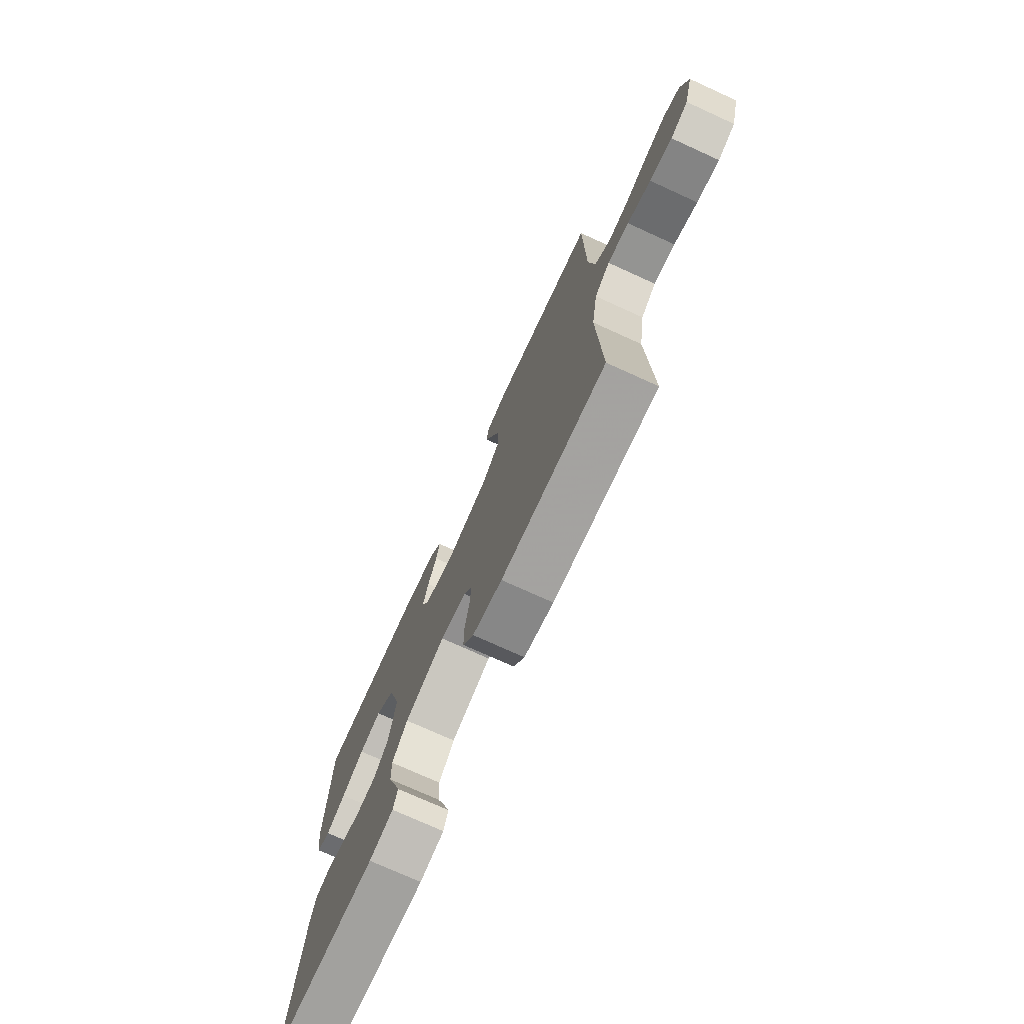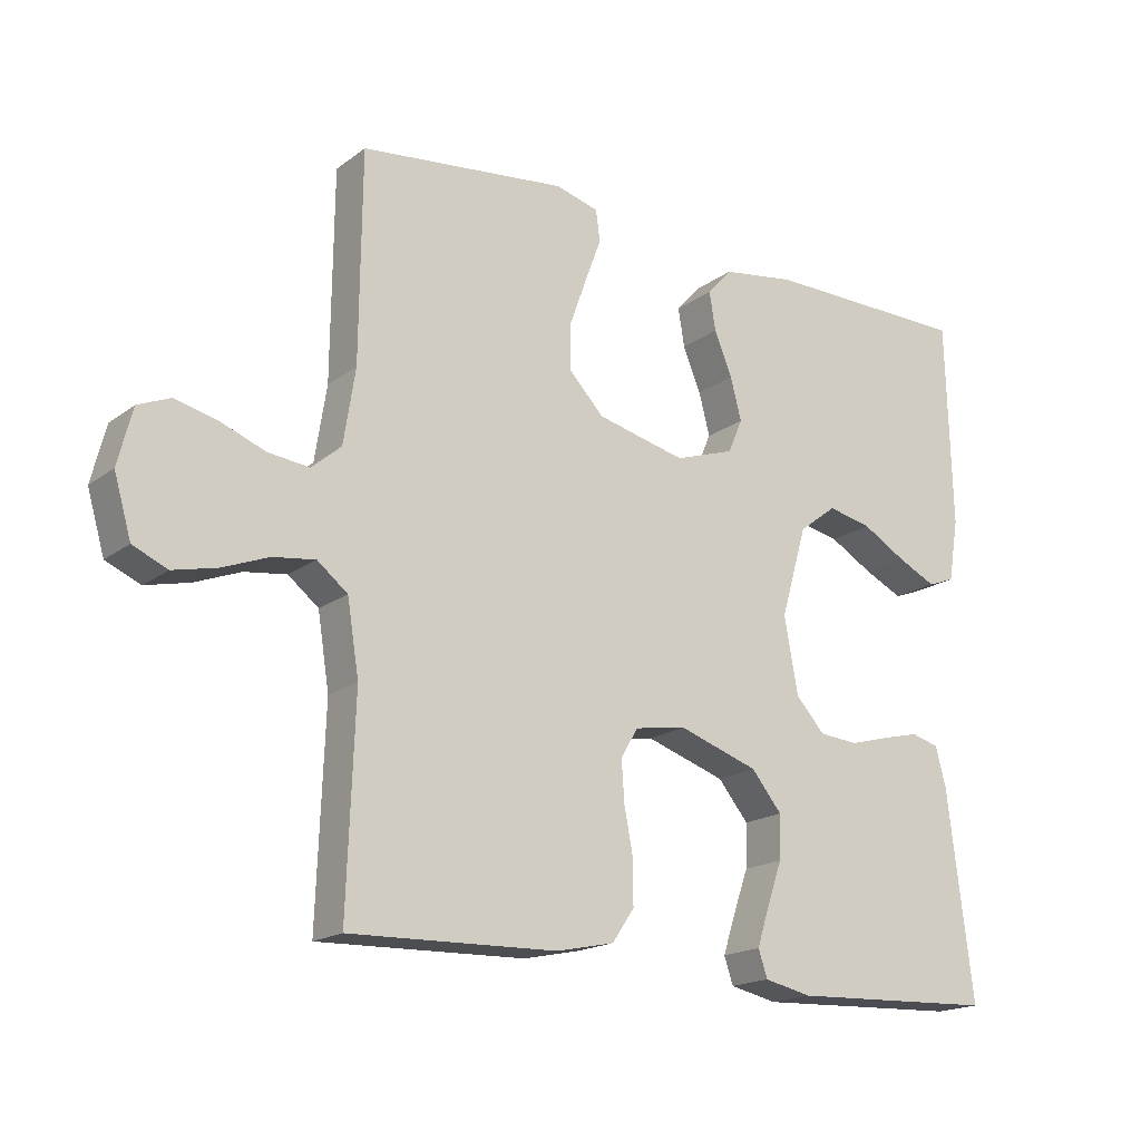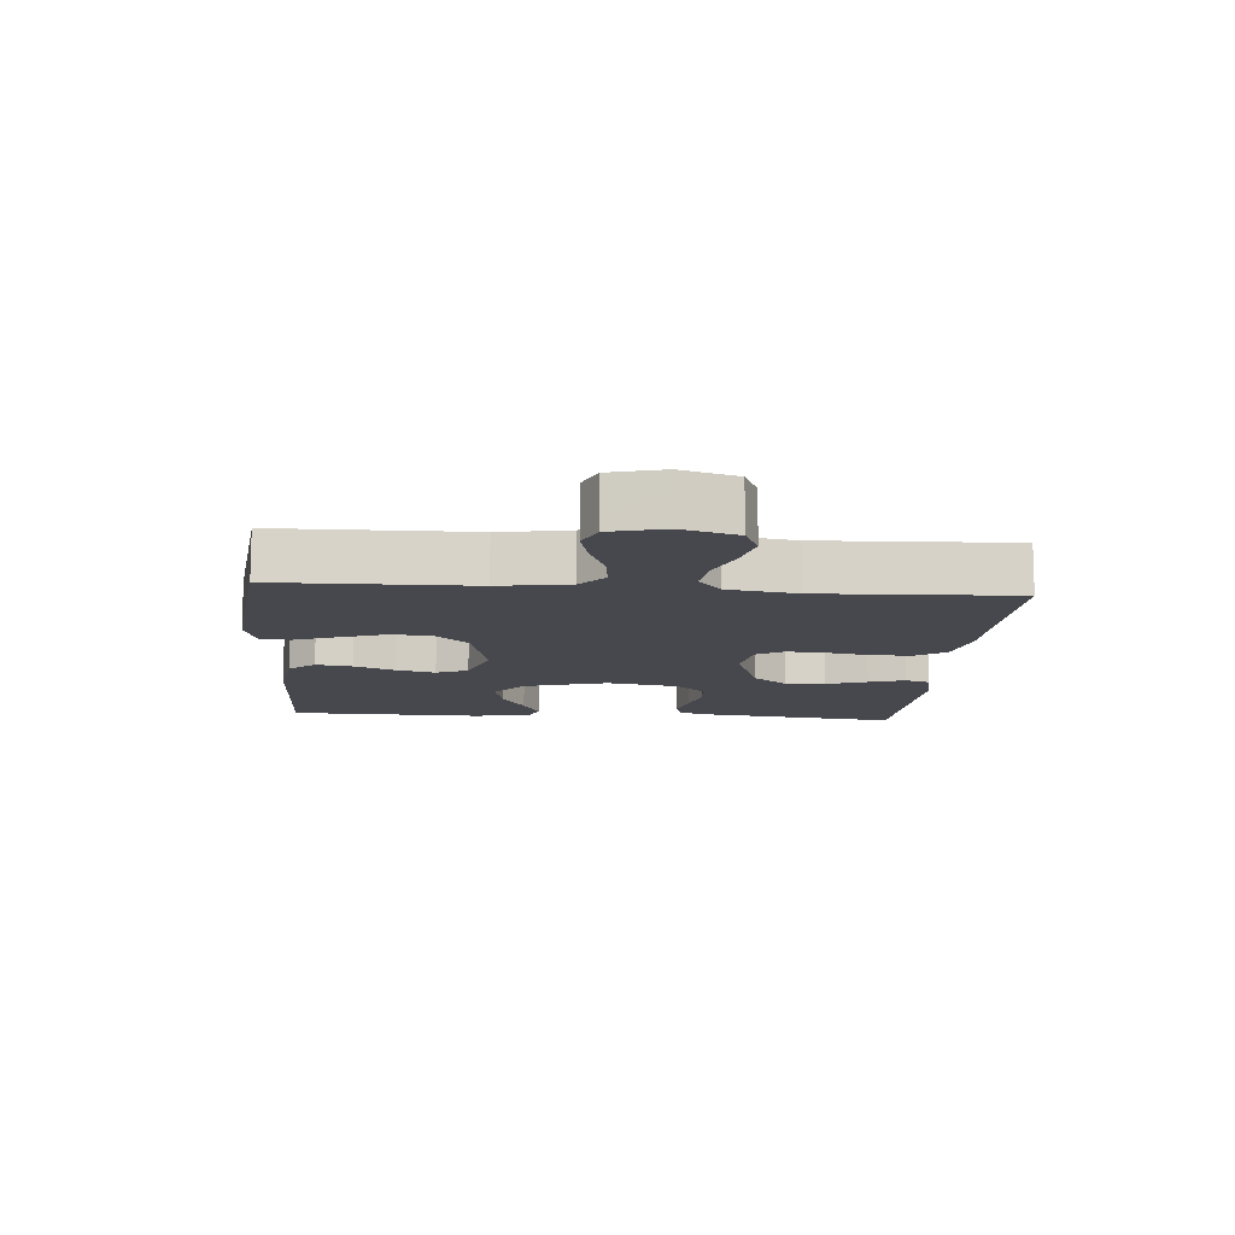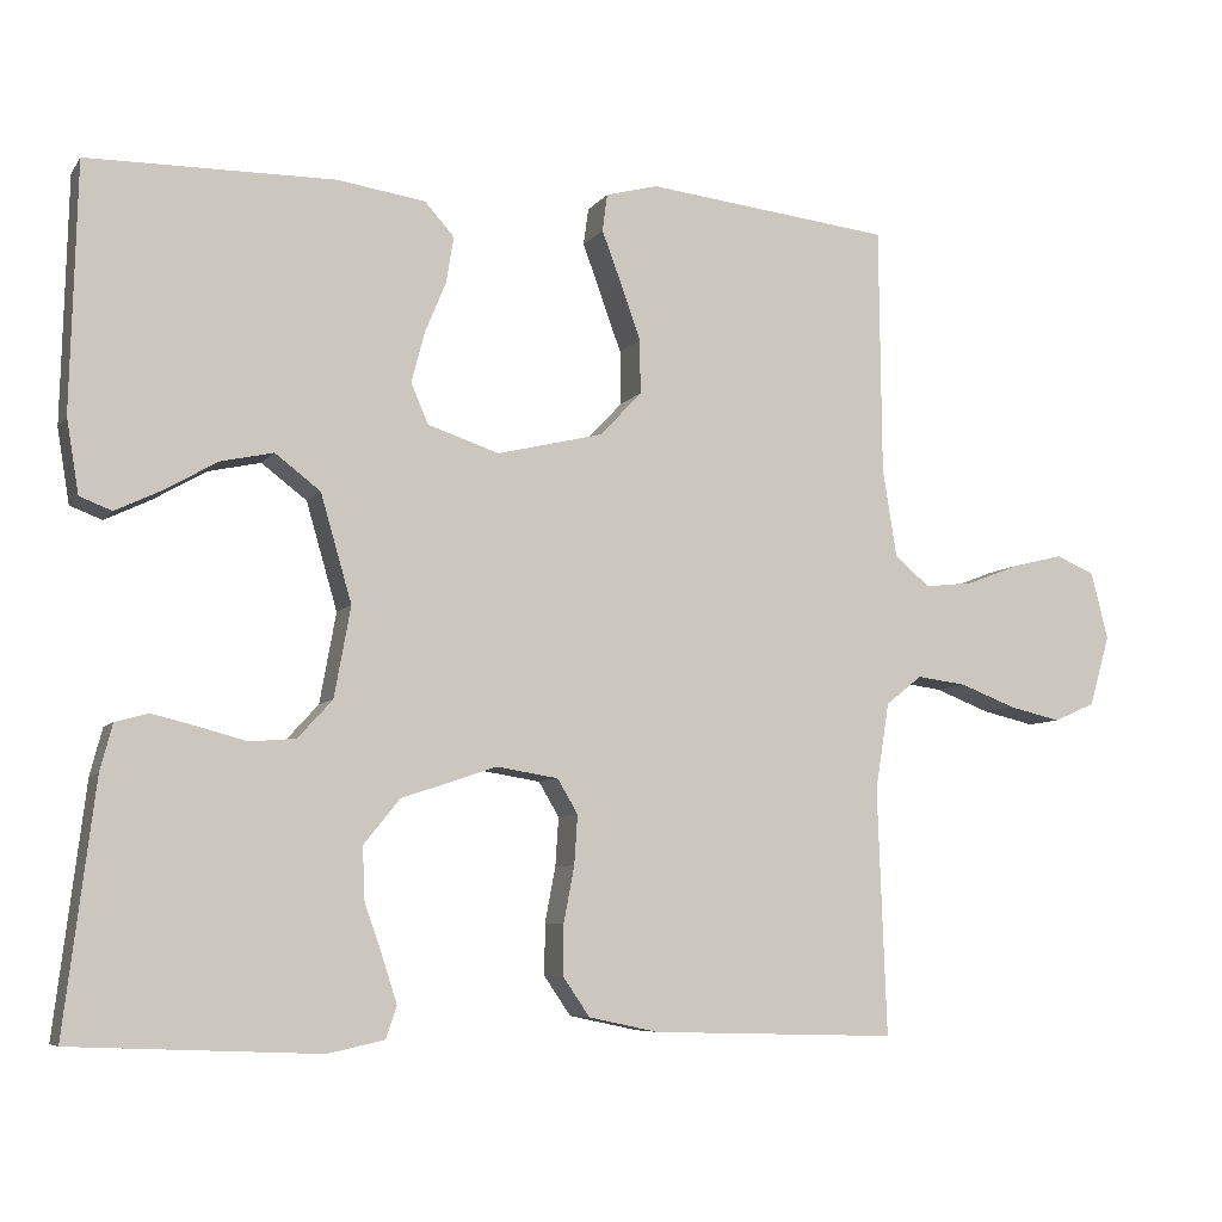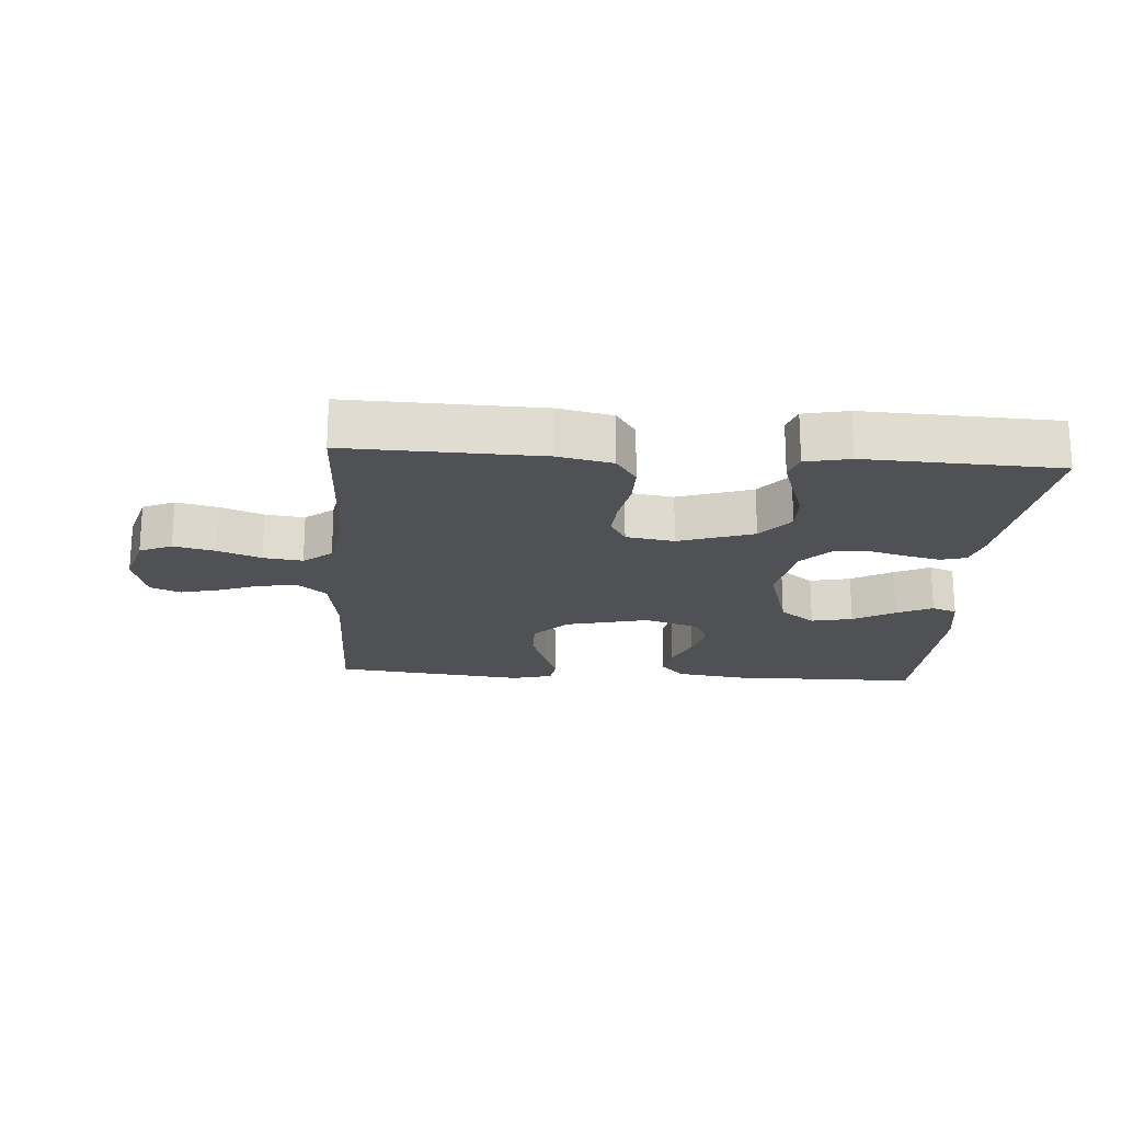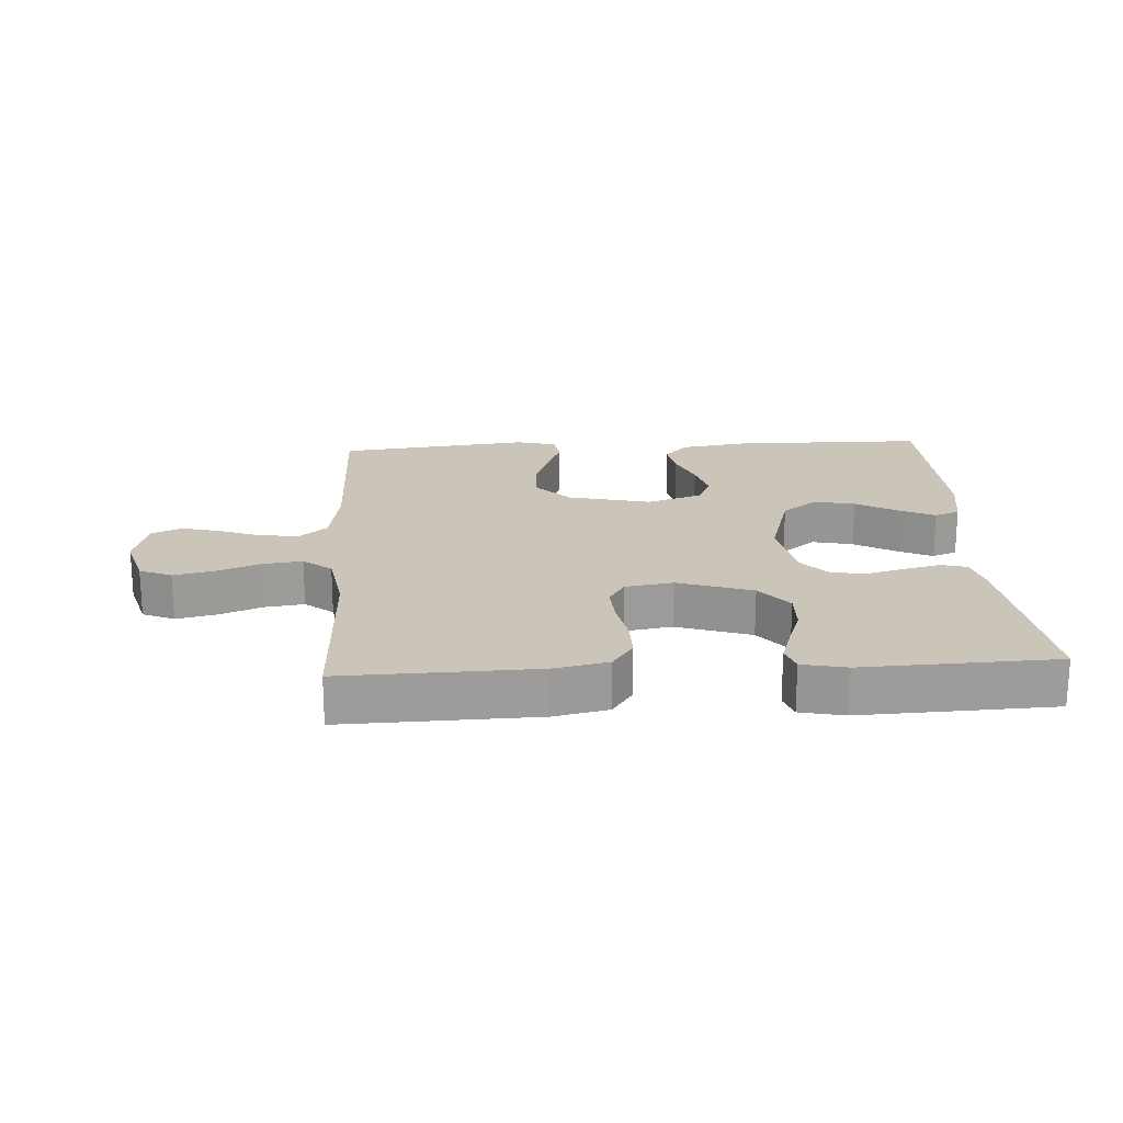
<metadata>
{"format":"obj","ext":"obj","renderer":"f3d","projection":"perspective","resolution":1024,"background":"white","views":[{"elev":-74.2,"azim":65.5,"up":"+Z"},{"elev":-17.9,"azim":144.5,"up":"+Z"},{"elev":-11.8,"azim":85.5,"up":"+Y"},{"elev":-7.0,"azim":-19.8,"up":"+Z"},{"elev":-19.9,"azim":175.9,"up":"+Y"},{"elev":20.3,"azim":176.6,"up":"+Y"}]}
</metadata>
<code>
v -0.5 0.07 0.5
v -0.2 0.07 0.503
v -0.093 0.07 0.487
v -0.057 0.07 0.447
v -0.066 0.07 0.391
v -0.092 0.07 0.328
v -0.108 0.07 0.267
v -0.087 0.07 0.218
v 0 0.07 0.189
v 0.129 0.07 0.22
v 0.18 0.07 0.274
v 0.179 0.07 0.34
v 0.154 0.07 0.41
v 0.131 0.07 0.472
v 0.137 0.07 0.517
v 0.2 0.07 0.534
v 0.5 0.07 0.5
v 0.503 0.07 0.2
v 0.52 0.07 0.092
v 0.563 0.07 0.055
v 0.623 0.07 0.062
v 0.688 0.07 0.087
v 0.749 0.07 0.102
v 0.796 0.07 0.082
v 0.817 0.07 0
v 0.792 0.07 -0.086
v 0.742 0.07 -0.108
v 0.678 0.07 -0.093
v 0.611 0.07 -0.067
v 0.55 0.07 -0.059
v 0.506 0.07 -0.094
v 0.489 0.07 -0.2
v 0.5 0.07 -0.5
v 0.2 0.07 -0.492
v 0.115 0.07 -0.474
v 0.083 0.07 -0.427
v 0.083 0.07 -0.365
v 0.096 0.07 -0.297
v 0.1 0.07 -0.237
v 0.075 0.07 -0.195
v 0 0.07 -0.183
v -0.116 0.07 -0.222
v -0.16 0.07 -0.276
v -0.158 0.07 -0.339
v -0.136 0.07 -0.402
v -0.118 0.07 -0.458
v -0.131 0.07 -0.497
v -0.2 0.07 -0.512
v -0.5 0.07 -0.5
v -0.463 0.07 -0.2
v -0.448 0.07 -0.143
v -0.408 0.07 -0.132
v -0.354 0.07 -0.145
v -0.295 0.07 -0.161
v -0.239 0.07 -0.156
v -0.197 0.07 -0.11
v -0.177 0.07 0
v -0.215 0.07 0.131
v -0.27 0.07 0.173
v -0.334 0.07 0.159
v -0.398 0.07 0.122
v -0.454 0.07 0.095
v -0.493 0.07 0.11
v -0.508 0.07 0.2
v -0.5 0 0.5
v -0.2 0 0.503
v -0.093 0 0.487
v -0.057 0 0.447
v -0.066 0 0.391
v -0.092 0 0.328
v -0.108 0 0.267
v -0.087 0 0.218
v 0 0 0.189
v 0.129 0 0.22
v 0.18 0 0.274
v 0.179 0 0.34
v 0.154 0 0.41
v 0.131 0 0.472
v 0.137 0 0.517
v 0.2 0 0.534
v 0.5 0 0.5
v 0.503 0 0.2
v 0.52 0 0.092
v 0.563 0 0.055
v 0.623 0 0.062
v 0.688 0 0.087
v 0.749 0 0.102
v 0.796 0 0.082
v 0.817 0 0
v 0.792 0 -0.086
v 0.742 0 -0.108
v 0.678 0 -0.093
v 0.611 0 -0.067
v 0.55 0 -0.059
v 0.506 0 -0.094
v 0.489 0 -0.2
v 0.5 0 -0.5
v 0.2 0 -0.492
v 0.115 0 -0.474
v 0.083 0 -0.427
v 0.083 0 -0.365
v 0.096 0 -0.297
v 0.1 0 -0.237
v 0.075 0 -0.195
v 0 0 -0.183
v -0.116 0 -0.222
v -0.16 0 -0.276
v -0.158 0 -0.339
v -0.136 0 -0.402
v -0.118 0 -0.458
v -0.131 0 -0.497
v -0.2 0 -0.512
v -0.5 0 -0.5
v -0.463 0 -0.2
v -0.448 0 -0.143
v -0.408 0 -0.132
v -0.354 0 -0.145
v -0.295 0 -0.161
v -0.239 0 -0.156
v -0.197 0 -0.11
v -0.177 0 0
v -0.215 0 0.131
v -0.27 0 0.173
v -0.334 0 0.159
v -0.398 0 0.122
v -0.454 0 0.095
v -0.493 0 0.11
v -0.508 0 0.2
f 4 5 6
f 3 4 6
f 2 3 6
f 1 2 6
f 64 1 6
f 63 64 6
f 62 63 6
f 61 62 6
f 60 61 6
f 59 60 6 7
f 58 59 7 8
f 57 58 8 9
f 56 57 9 10
f 55 56 10
f 52 53 54
f 51 52 54
f 50 51 54
f 49 50 54
f 48 49 54
f 47 48 54
f 46 47 54
f 45 46 54
f 44 45 54
f 43 44 54 55
f 42 43 55 10
f 36 37 38
f 35 36 38
f 34 35 38
f 33 34 38
f 32 33 38
f 31 32 38 39
f 30 31 39 40
f 27 28 29
f 26 27 29
f 25 26 29
f 24 25 29
f 23 24 29
f 22 23 29
f 21 22 29
f 20 21 29 30
f 30 40 41
f 20 30 41
f 19 20 41
f 16 17 18
f 15 16 18
f 14 15 18
f 13 14 18
f 12 13 18 19
f 42 10 11
f 41 42 11
f 19 41 11
f 11 12 19
f 70 69 68
f 70 68 67
f 70 67 66
f 70 66 65
f 70 65 128
f 70 128 127
f 70 127 126
f 70 126 125
f 70 125 124
f 71 70 124 123
f 72 71 123 122
f 73 72 122 121
f 74 73 121 120
f 74 120 119
f 118 117 116
f 118 116 115
f 118 115 114
f 118 114 113
f 118 113 112
f 118 112 111
f 118 111 110
f 118 110 109
f 118 109 108
f 119 118 108 107
f 74 119 107 106
f 102 101 100
f 102 100 99
f 102 99 98
f 102 98 97
f 102 97 96
f 103 102 96 95
f 104 103 95 94
f 93 92 91
f 93 91 90
f 93 90 89
f 93 89 88
f 93 88 87
f 93 87 86
f 93 86 85
f 94 93 85 84
f 105 104 94
f 105 94 84
f 105 84 83
f 82 81 80
f 82 80 79
f 82 79 78
f 82 78 77
f 83 82 77 76
f 75 74 106
f 75 106 105
f 75 105 83
f 83 76 75
f 1 65 66 2
f 2 66 67 3
f 3 67 68 4
f 4 68 69 5
f 5 69 70 6
f 6 70 71 7
f 7 71 72 8
f 8 72 73 9
f 9 73 74 10
f 10 74 75 11
f 11 75 76 12
f 12 76 77 13
f 13 77 78 14
f 14 78 79 15
f 15 79 80 16
f 16 80 81 17
f 17 81 82 18
f 18 82 83 19
f 19 83 84 20
f 20 84 85 21
f 21 85 86 22
f 22 86 87 23
f 23 87 88 24
f 24 88 89 25
f 25 89 90 26
f 26 90 91 27
f 27 91 92 28
f 28 92 93 29
f 29 93 94 30
f 30 94 95 31
f 31 95 96 32
f 32 96 97 33
f 33 97 98 34
f 34 98 99 35
f 35 99 100 36
f 36 100 101 37
f 37 101 102 38
f 38 102 103 39
f 39 103 104 40
f 40 104 105 41
f 41 105 106 42
f 42 106 107 43
f 43 107 108 44
f 44 108 109 45
f 45 109 110 46
f 46 110 111 47
f 47 111 112 48
f 48 112 113 49
f 49 113 114 50
f 50 114 115 51
f 51 115 116 52
f 52 116 117 53
f 53 117 118 54
f 54 118 119 55
f 55 119 120 56
f 56 120 121 57
f 57 121 122 58
f 58 122 123 59
f 59 123 124 60
f 60 124 125 61
f 61 125 126 62
f 62 126 127 63
f 63 127 128 64
f 64 128 65 1

</code>
